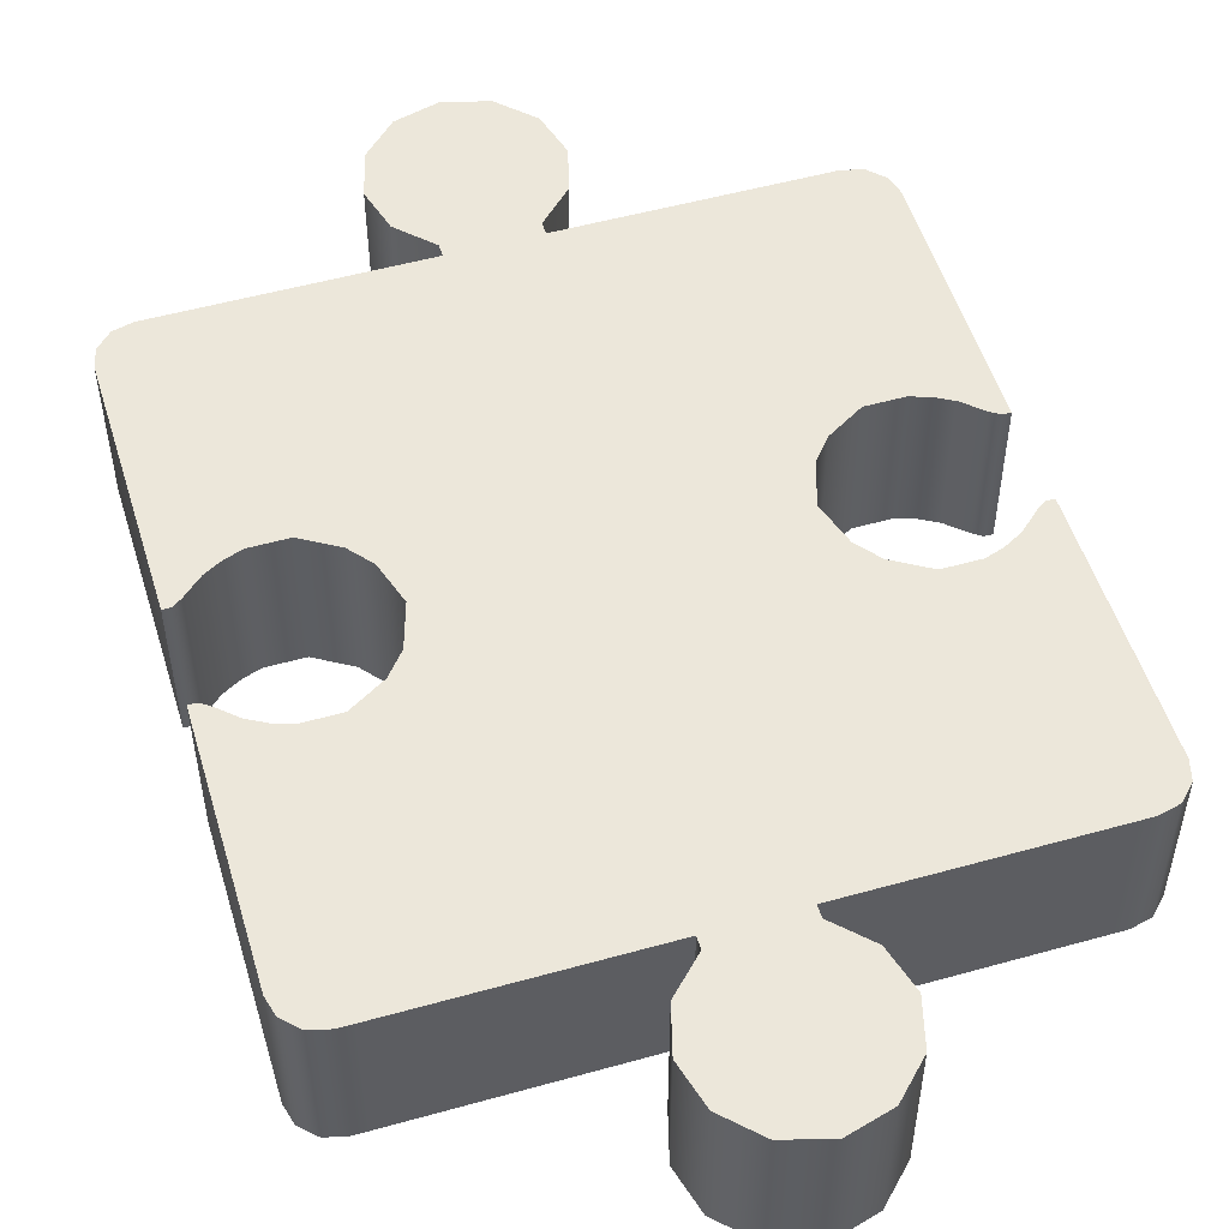
<metadata>
{"format":"obj","ext":"obj","renderer":"f3d","projection":"perspective","resolution":1024,"background":"white","views":[{"elev":52.2,"azim":163.2,"up":"+Z"}]}
</metadata>
<code>
g Jigsaw
v -0.3475 0.04713 -0.07718
v -0.3434 0.3279 -0.07718
v -0.3486 0.3082 -0.07718
v -0.3393 0.04713 -0.07718
v -0.3299 0.05335 -0.07718
v -0.3279 0.3434 -0.07718
v -0.3071 0.3486 -0.07718
v -0.3103 0.07096 -0.07718
v -0.2916 0.3486 -0.07718
v -0.2916 0.08132 -0.07718
v -0.273 0.08753 -0.07718
v -0.273 0.3486 -0.07718
v -0.2346 0.08753 -0.07718
v -0.2346 0.3486 -0.07718
v -0.1984 0.06578 -0.07718
v -0.1973 0.3486 -0.07718
v -0.1207 0.3486 -0.07718
v -0.1207 0.04506 -0.07718
v -0.1797 0.04299 -0.07718
v -0.04506 0.3486 -0.07718
v -0.1663 -0.000518 -0.07718
v -0.1207 -0.000518 -0.07718
v -0.04506 0.04506 -0.07718
v -0.0005178 0.04506 -0.07718
v -0.1207 -0.04506 -0.07718
v -0.1797 -0.04299 -0.07718
v -0.1984 -0.06578 -0.07718
v -0.04506 -0.000518 -0.07718
v -0.04506 -0.04506 -0.07718
v -0.0005178 -0.04506 -0.07718
v -0.04506 -0.3486 -0.07718
v -0.1207 -0.3486 -0.07718
v -0.1973 -0.3486 -0.07718
v -0.2346 -0.3486 -0.07718
v -0.2346 -0.08753 -0.07718
v -0.273 -0.3486 -0.07718
v -0.273 -0.08753 -0.07718
v -0.2916 -0.3486 -0.07718
v -0.2916 -0.08132 -0.07718
v -0.3103 -0.07096 -0.07718
v -0.3071 -0.3486 -0.07718
v -0.3299 -0.05335 -0.07718
v -0.3279 -0.3434 -0.07718
v -0.3434 -0.3279 -0.07718
v -0.3393 -0.04713 -0.07718
v -0.3486 -0.3082 -0.07718
v -0.3475 -0.04713 -0.07718
v -0.3393 0.04713 0.07718
v -0.3475 0.04713 0.07718
v -0.3486 0.3082 0.07718
v -0.3434 0.3279 0.07718
v -0.3299 0.05335 0.07718
v -0.3279 0.3434 0.07718
v -0.3071 0.3486 0.07718
v -0.3103 0.07096 0.07718
v -0.2916 0.3486 0.07718
v -0.2916 0.08132 0.07718
v -0.273 0.08753 0.07718
v -0.273 0.3486 0.07718
v -0.2346 0.08753 0.07718
v -0.2346 0.3486 0.07718
v -0.1984 0.06578 0.07718
v -0.1973 0.3486 0.07718
v -0.1207 0.3486 0.07718
v -0.1207 0.04506 0.07718
v -0.1797 0.04299 0.07718
v -0.04506 0.3486 0.07718
v -0.1663 -0.000518 0.07718
v -0.1207 -0.000518 0.07718
v -0.04506 0.04506 0.07718
v -0.0005178 0.04506 0.07718
v -0.1207 -0.04506 0.07718
v -0.1797 -0.04299 0.07718
v -0.1984 -0.06578 0.07718
v -0.04506 -0.000518 0.07718
v -0.04506 -0.04506 0.07718
v -0.0005178 -0.04506 0.07718
v -0.04506 -0.3486 0.07718
v -0.1207 -0.3486 0.07718
v -0.1973 -0.3486 0.07718
v -0.2346 -0.3486 0.07718
v -0.2346 -0.08753 0.07718
v -0.273 -0.3486 0.07718
v -0.273 -0.08753 0.07718
v -0.2916 -0.3486 0.07718
v -0.2916 -0.08132 0.07718
v -0.3103 -0.07096 0.07718
v -0.3071 -0.3486 0.07718
v -0.3299 -0.05335 0.07718
v -0.3279 -0.3434 0.07718
v -0.3434 -0.3279 0.07718
v -0.3393 -0.04713 0.07718
v -0.3475 -0.04713 0.07718
v -0.3486 -0.3082 0.07718
v 0.3486 0.3082 -0.07718
v 0.3393 0.04713 -0.07718
v 0.3475 0.04713 -0.07718
v 0.3434 0.3279 -0.07718
v 0.3299 0.05335 -0.07718
v 0.3279 0.3434 -0.07718
v 0.3071 0.3486 -0.07718
v 0.3103 0.07096 -0.07718
v 0.2916 0.3486 -0.07718
v 0.2916 0.08132 -0.07718
v 0.273 0.08753 -0.07718
v 0.273 0.3486 -0.07718
v 0.2346 0.08753 -0.07718
v 0.2346 0.3486 -0.07718
v 0.1984 0.06578 -0.07718
v 0.1973 0.3486 -0.07718
v 0.1207 0.3486 -0.07718
v 0.1207 0.04506 -0.07718
v 0.1797 0.04299 -0.07718
v 0.04506 0.3486 -0.07718
v 0.1663 -0.000518 -0.07718
v 0.1207 -0.000518 -0.07718
v 0.04506 0.04506 -0.07718
v 0.1207 -0.04506 -0.07718
v 0.1797 -0.04299 -0.07718
v 0.1984 -0.06578 -0.07718
v 0.04506 -0.000518 -0.07718
v 0.04506 -0.04506 -0.07718
v 0.1207 -0.3486 -0.07718
v 0.1973 -0.3486 -0.07718
v 0.2346 -0.3486 -0.07718
v 0.2346 -0.08753 -0.07718
v 0.273 -0.3486 -0.07718
v 0.273 -0.08753 -0.07718
v 0.04506 -0.3486 -0.07718
v 0.2916 -0.3486 -0.07718
v 0.2916 -0.08132 -0.07718
v 0.3103 -0.07096 -0.07718
v 0.3071 -0.3486 -0.07718
v 0.3299 -0.05335 -0.07718
v 0.3279 -0.3434 -0.07718
v 0.3434 -0.3279 -0.07718
v 0.3393 -0.04713 -0.07718
v 0.3475 -0.04713 -0.07718
v 0.3486 -0.3082 -0.07718
v -0.0005178 -0.000518 -0.07718
v -0.0005178 -0.3486 -0.07718
v -0.0005178 -0.361 -0.07718
v 0.04506 -0.361 -0.07718
v -0.04506 -0.361 -0.07718
v 0.07821 -0.3942 -0.07718
v -0.07821 -0.3942 -0.07718
v -0.0005178 -0.3942 -0.07718
v -0.0005178 -0.4387 -0.07718
v 0.09064 -0.4387 -0.07718
v -0.09064 -0.4387 -0.07718
v 0.07821 -0.4843 -0.07718
v -0.07821 -0.4843 -0.07718
v -0.0005178 -0.4843 -0.07718
v 0.04506 -0.5174 -0.07718
v -0.04506 -0.5174 -0.07718
v -0.0005178 -0.5299 -0.07718
v 0.3434 0.3279 0.07718
v 0.3486 0.3082 0.07718
v 0.3475 0.04713 0.07718
v 0.3393 0.04713 0.07718
v 0.3299 0.05335 0.07718
v 0.3279 0.3434 0.07718
v 0.3071 0.3486 0.07718
v 0.3103 0.07096 0.07718
v 0.2916 0.3486 0.07718
v 0.2916 0.08132 0.07718
v 0.273 0.08753 0.07718
v 0.273 0.3486 0.07718
v 0.2346 0.08753 0.07718
v 0.2346 0.3486 0.07718
v 0.1984 0.06578 0.07718
v 0.1973 0.3486 0.07718
v 0.1207 0.3486 0.07718
v 0.1207 0.04506 0.07718
v 0.1797 0.04299 0.07718
v 0.04506 0.3486 0.07718
v 0.1663 -0.000518 0.07718
v 0.1207 -0.000518 0.07718
v 0.04506 0.04506 0.07718
v 0.1207 -0.04506 0.07718
v 0.1797 -0.04299 0.07718
v 0.1984 -0.06578 0.07718
v 0.04506 -0.000518 0.07718
v 0.04506 -0.04506 0.07718
v 0.1207 -0.3486 0.07718
v 0.1973 -0.3486 0.07718
v 0.2346 -0.3486 0.07718
v 0.2346 -0.08753 0.07718
v 0.273 -0.3486 0.07718
v 0.273 -0.08753 0.07718
v 0.04506 -0.3486 0.07718
v 0.2916 -0.3486 0.07718
v 0.2916 -0.08132 0.07718
v 0.3103 -0.07096 0.07718
v 0.3071 -0.3486 0.07718
v 0.3299 -0.05335 0.07718
v 0.3279 -0.3434 0.07718
v 0.3434 -0.3279 0.07718
v 0.3393 -0.04713 0.07718
v 0.3486 -0.3082 0.07718
v 0.3475 -0.04713 0.07718
v -0.0005178 -0.000518 0.07718
v -0.0005178 -0.3486 0.07718
v -0.0005178 -0.361 0.07718
v 0.04506 -0.361 0.07718
v -0.04506 -0.361 0.07718
v 0.07821 -0.3942 0.07718
v -0.07821 -0.3942 0.07718
v -0.0005178 -0.3942 0.07718
v -0.0005178 -0.4387 0.07718
v 0.09064 -0.4387 0.07718
v -0.09064 -0.4387 0.07718
v 0.07821 -0.4843 0.07718
v -0.07821 -0.4843 0.07718
v -0.0005178 -0.4843 0.07718
v 0.04506 -0.5174 0.07718
v -0.04506 -0.5174 0.07718
v -0.0005178 -0.5299 0.07718
v 0.04506 -0.361 -0.07718
v 0.04506 -0.3486 0.07718
v 0.04506 -0.3486 -0.07718
v 0.04506 -0.361 0.07718
v 0.07821 -0.3942 -0.07718
v 0.07821 -0.3942 0.07718
v 0.09064 -0.4387 -0.07718
v 0.09064 -0.4387 0.07718
v 0.07821 -0.4843 -0.07718
v 0.07821 -0.4843 0.07718
v 0.04506 -0.5174 -0.07718
v 0.04506 -0.5174 0.07718
v -0.0005178 -0.5299 -0.07718
v -0.0005178 -0.5299 0.07718
v -0.04506 -0.5174 -0.07718
v -0.04506 -0.5174 0.07718
v -0.07821 -0.4843 -0.07718
v -0.07821 -0.4843 0.07718
v -0.09064 -0.4387 -0.07718
v -0.09064 -0.4387 0.07718
v -0.07821 -0.3942 -0.07718
v -0.07821 -0.3942 0.07718
v -0.04506 -0.361 -0.07718
v -0.04506 -0.361 0.07718
v -0.04506 -0.3486 -0.07718
v -0.04506 -0.3486 0.07718
v 0.04506 -0.3486 -0.07718
v 0.04506 -0.3486 0.07718
v 0.1207 -0.3486 0.07718
v 0.1207 -0.3486 -0.07718
v 0.1973 -0.3486 0.07718
v 0.1973 -0.3486 -0.07718
v 0.2346 -0.3486 0.07718
v 0.2346 -0.3486 -0.07718
v 0.273 -0.3486 0.07718
v 0.273 -0.3486 -0.07718
v 0.2916 -0.3486 0.07718
v 0.2916 -0.3486 -0.07718
v 0.3071 -0.3486 0.07718
v 0.3071 -0.3486 -0.07718
v 0.3279 -0.3434 0.07718
v 0.3279 -0.3434 -0.07718
v 0.3434 -0.3279 0.07718
v 0.3434 -0.3279 -0.07718
v 0.3486 -0.3082 0.07718
v 0.3486 -0.3082 -0.07718
v 0.3475 -0.04713 -0.07718
v 0.3475 -0.04713 0.07718
v 0.3475 -0.04713 -0.07718
v 0.3475 -0.04713 0.07718
v 0.3393 -0.04713 0.07718
v 0.3393 -0.04713 -0.07718
v 0.3299 -0.05335 0.07718
v 0.3299 -0.05335 -0.07718
v 0.3103 -0.07096 0.07718
v 0.3103 -0.07096 -0.07718
v 0.2916 -0.08132 0.07718
v 0.2916 -0.08132 -0.07718
v 0.273 -0.08753 0.07718
v 0.273 -0.08753 -0.07718
v 0.2346 -0.08753 0.07718
v 0.2346 -0.08753 -0.07718
v 0.1984 -0.06578 0.07718
v 0.1984 -0.06578 -0.07718
v 0.1797 -0.04299 0.07718
v 0.1797 -0.04299 -0.07718
v 0.1663 -0.000518 0.07718
v 0.1663 -0.000518 -0.07718
v 0.1797 0.04299 0.07718
v 0.1797 0.04299 -0.07718
v 0.1984 0.06578 0.07718
v 0.1984 0.06578 -0.07718
v 0.2346 0.08753 0.07718
v 0.2346 0.08753 -0.07718
v 0.273 0.08753 0.07718
v 0.273 0.08753 -0.07718
v 0.2916 0.08132 0.07718
v 0.2916 0.08132 -0.07718
v 0.3103 0.07096 0.07718
v 0.3103 0.07096 -0.07718
v 0.3299 0.05335 0.07718
v 0.3299 0.05335 -0.07718
v 0.3393 0.04713 0.07718
v 0.3393 0.04713 -0.07718
v 0.3475 0.04713 0.07718
v 0.3475 0.04713 -0.07718
v 0.3486 0.3082 -0.07718
v 0.3475 0.04713 -0.07718
v 0.3475 0.04713 0.07718
v 0.3486 0.3082 0.07718
v 0.3434 0.3279 0.07718
v 0.3434 0.3279 -0.07718
v 0.3279 0.3434 0.07718
v 0.3279 0.3434 -0.07718
v 0.3071 0.3486 0.07718
v 0.3071 0.3486 -0.07718
v 0.2916 0.3486 0.07718
v 0.2916 0.3486 -0.07718
v 0.273 0.3486 0.07718
v 0.273 0.3486 -0.07718
v 0.2346 0.3486 0.07718
v 0.2346 0.3486 -0.07718
v 0.1973 0.3486 0.07718
v 0.1973 0.3486 -0.07718
v 0.1207 0.3486 0.07718
v 0.1207 0.3486 -0.07718
v 0.04506 0.3486 0.07718
v 0.04506 0.3486 -0.07718
v 0.04506 0.3486 -0.07718
v 0.04506 0.3486 0.07718
v 0.04506 0.361 0.07718
v 0.04506 0.361 -0.07718
v 0.07821 0.3942 0.07718
v 0.07821 0.3942 -0.07718
v 0.09064 0.4387 0.07718
v 0.09064 0.4387 -0.07718
v 0.07821 0.4843 0.07718
v 0.07821 0.4843 -0.07718
v 0.04506 0.5174 0.07718
v 0.04506 0.5174 -0.07718
v -0.0005178 0.5299 0.07718
v -0.0005178 0.5299 -0.07718
v -0.04506 0.5174 0.07718
v -0.04506 0.5174 -0.07718
v -0.07821 0.4843 0.07718
v -0.07821 0.4843 -0.07718
v -0.09064 0.4387 0.07718
v -0.09064 0.4387 -0.07718
v -0.07821 0.3942 0.07718
v -0.07821 0.3942 -0.07718
v -0.04506 0.361 0.07718
v -0.04506 0.361 -0.07718
v -0.04506 0.3486 0.07718
v -0.04506 0.3486 -0.07718
v -0.04506 0.3486 -0.07718
v -0.04506 0.3486 0.07718
v -0.1207 0.3486 0.07718
v -0.1207 0.3486 -0.07718
v -0.1973 0.3486 0.07718
v -0.1973 0.3486 -0.07718
v -0.2346 0.3486 0.07718
v -0.2346 0.3486 -0.07718
v -0.273 0.3486 0.07718
v -0.273 0.3486 -0.07718
v -0.2916 0.3486 0.07718
v -0.2916 0.3486 -0.07718
v -0.3071 0.3486 0.07718
v -0.3071 0.3486 -0.07718
v -0.3279 0.3434 0.07718
v -0.3279 0.3434 -0.07718
v -0.3434 0.3279 0.07718
v -0.3434 0.3279 -0.07718
v -0.3486 0.3082 0.07718
v -0.3486 0.3082 -0.07718
v -0.3475 0.04713 -0.07718
v -0.3475 0.04713 0.07718
v -0.3475 0.04713 -0.07718
v -0.3475 0.04713 0.07718
v -0.3393 0.04713 0.07718
v -0.3393 0.04713 -0.07718
v -0.3299 0.05335 0.07718
v -0.3299 0.05335 -0.07718
v -0.3103 0.07096 0.07718
v -0.3103 0.07096 -0.07718
v -0.2916 0.08132 0.07718
v -0.2916 0.08132 -0.07718
v -0.273 0.08753 0.07718
v -0.273 0.08753 -0.07718
v -0.2346 0.08753 0.07718
v -0.2346 0.08753 -0.07718
v -0.1984 0.06578 0.07718
v -0.1984 0.06578 -0.07718
v -0.1797 0.04299 0.07718
v -0.1797 0.04299 -0.07718
v -0.1663 -0.000518 0.07718
v -0.1663 -0.000518 -0.07718
v -0.1797 -0.04299 0.07718
v -0.1797 -0.04299 -0.07718
v -0.1984 -0.06578 0.07718
v -0.1984 -0.06578 -0.07718
v -0.2346 -0.08753 0.07718
v -0.2346 -0.08753 -0.07718
v -0.273 -0.08753 0.07718
v -0.273 -0.08753 -0.07718
v -0.2916 -0.08132 0.07718
v -0.2916 -0.08132 -0.07718
v -0.3103 -0.07096 0.07718
v -0.3103 -0.07096 -0.07718
v -0.3299 -0.05335 0.07718
v -0.3299 -0.05335 -0.07718
v -0.3393 -0.04713 0.07718
v -0.3393 -0.04713 -0.07718
v -0.3475 -0.04713 0.07718
v -0.3475 -0.04713 -0.07718
v -0.3486 -0.3082 -0.07718
v -0.3475 -0.04713 -0.07718
v -0.3475 -0.04713 0.07718
v -0.3486 -0.3082 0.07718
v -0.3434 -0.3279 0.07718
v -0.3434 -0.3279 -0.07718
v -0.3279 -0.3434 0.07718
v -0.3279 -0.3434 -0.07718
v -0.3071 -0.3486 0.07718
v -0.3071 -0.3486 -0.07718
v -0.2916 -0.3486 0.07718
v -0.2916 -0.3486 -0.07718
v -0.273 -0.3486 0.07718
v -0.273 -0.3486 -0.07718
v -0.2346 -0.3486 0.07718
v -0.2346 -0.3486 -0.07718
v -0.1973 -0.3486 0.07718
v -0.1973 -0.3486 -0.07718
v -0.1207 -0.3486 0.07718
v -0.1207 -0.3486 -0.07718
v -0.04506 -0.3486 0.07718
v -0.04506 -0.3486 -0.07718
v -0.0005178 0.5299 -0.07718
v -0.04506 0.5174 -0.07718
v -0.0005178 0.4843 -0.07718
v 0.04506 0.5174 -0.07718
v -0.07821 0.4843 -0.07718
v -0.0005178 0.4387 -0.07718
v 0.07821 0.4843 -0.07718
v -0.09064 0.4387 -0.07718
v 0.09064 0.4387 -0.07718
v -0.07821 0.3942 -0.07718
v 0.07821 0.3942 -0.07718
v -0.0005178 0.3942 -0.07718
v -0.0005178 0.361 -0.07718
v -0.04506 0.361 -0.07718
v 0.04506 0.361 -0.07718
v -0.0005178 0.3486 -0.07718
v -0.04506 0.5174 0.07718
v -0.0005178 0.5299 0.07718
v -0.0005178 0.4843 0.07718
v 0.04506 0.5174 0.07718
v -0.07821 0.4843 0.07718
v -0.0005178 0.4387 0.07718
v 0.07821 0.4843 0.07718
v -0.09064 0.4387 0.07718
v 0.09064 0.4387 0.07718
v -0.07821 0.3942 0.07718
v 0.07821 0.3942 0.07718
v -0.0005178 0.3942 0.07718
v -0.0005178 0.361 0.07718
v -0.04506 0.361 0.07718
v 0.04506 0.361 0.07718
v -0.0005178 0.3486 0.07718
g Jigsaw_0
f 3 2 1
f 2 4 1
f 5 4 2
f 6 5 2
f 6 7 5
f 7 8 5
f 8 7 9
f 10 8 9
f 11 10 9
f 12 11 9
f 11 12 13
f 12 14 13
f 13 14 15
f 14 16 15
f 15 16 17
f 18 15 17
f 15 18 19
f 18 17 20
f 21 19 18
f 22 21 18
f 23 18 20
f 22 18 23
f 24 23 20
f 21 22 25
f 26 21 25
f 25 27 26
f 28 22 23
f 23 24 28
f 25 22 29
f 22 28 29
f 30 29 28
f 29 31 25
f 29 30 31
f 25 32 27
f 31 32 25
f 32 33 27
f 27 33 34
f 35 27 34
f 35 34 36
f 37 35 36
f 37 36 38
f 39 37 38
f 39 38 40
f 38 41 40
f 42 40 41
f 43 42 41
f 42 43 44
f 45 42 44
f 45 44 46
f 47 45 46
f 50 49 48
f 51 50 48
f 48 52 51
f 52 53 51
f 54 53 52
f 55 54 52
f 54 55 56
f 55 57 56
f 57 58 56
f 58 59 56
f 59 58 60
f 61 59 60
f 61 60 62
f 63 61 62
f 63 62 64
f 62 65 64
f 62 66 65
f 64 65 67
f 65 66 68
f 69 65 68
f 65 70 67
f 70 65 69
f 70 71 67
f 72 69 68
f 73 72 68
f 73 74 72
f 75 70 69
f 70 75 71
f 72 76 69
f 76 75 69
f 75 76 77
f 76 72 78
f 76 78 77
f 72 74 79
f 72 79 78
f 74 80 79
f 80 74 81
f 74 82 81
f 81 82 83
f 82 84 83
f 85 83 84
f 86 85 84
f 86 87 85
f 87 88 85
f 87 89 88
f 89 90 88
f 91 90 89
f 92 91 89
f 92 93 91
f 93 94 91
f 97 96 95
f 96 98 95
f 96 99 98
f 99 100 98
f 100 99 101
f 99 102 101
f 103 101 102
f 104 103 102
f 104 105 103
f 105 106 103
f 105 107 106
f 107 108 106
f 107 109 108
f 109 110 108
f 111 110 109
f 112 111 109
f 112 109 113
f 114 111 112
f 113 115 112
f 115 116 112
f 117 114 112
f 112 116 117
f 116 115 118
f 115 119 118
f 120 118 119
f 116 121 117
f 117 24 114
f 24 117 121
f 116 118 122
f 121 116 122
f 118 120 123
f 120 124 123
f 125 124 120
f 126 125 120
f 127 125 126
f 128 127 126
f 118 123 129
f 122 118 129
f 127 128 130
f 128 131 130
f 131 132 130
f 132 133 130
f 133 132 134
f 135 133 134
f 135 134 136
f 134 137 136
f 136 137 138
f 139 136 138
f 30 122 129
f 122 30 121
f 30 140 121
f 140 24 121
f 140 30 28
f 24 140 28
f 141 30 129
f 142 141 129
f 30 141 31
f 141 142 31
f 143 142 129
f 142 144 31
f 143 145 142
f 146 144 142
f 145 147 142
f 147 146 142
f 147 145 148
f 146 147 148
f 145 149 148
f 150 146 148
f 148 149 151
f 150 148 152
f 153 148 151
f 148 153 152
f 153 151 154
f 152 153 155
f 153 154 156
f 155 153 156
f 159 158 157
f 160 159 157
f 160 157 161
f 157 162 161
f 161 162 163
f 164 161 163
f 164 163 165
f 166 164 165
f 166 165 167
f 165 168 167
f 169 167 168
f 170 169 168
f 171 169 170
f 172 171 170
f 171 172 173
f 174 171 173
f 175 171 174
f 174 173 176
f 175 174 177
f 174 178 177
f 179 174 176
f 174 179 178
f 178 180 177
f 180 181 177
f 182 181 180
f 179 183 178
f 179 176 71
f 183 179 71
f 184 180 178
f 183 184 178
f 182 180 185
f 186 182 185
f 186 187 182
f 187 188 182
f 187 189 188
f 189 190 188
f 185 180 191
f 180 184 191
f 190 189 192
f 193 190 192
f 194 193 192
f 195 194 192
f 194 195 196
f 195 197 196
f 196 197 198
f 199 196 198
f 198 200 199
f 200 201 199
f 184 77 191
f 184 183 77
f 183 202 77
f 202 183 71
f 202 75 77
f 75 202 71
f 77 203 191
f 191 203 204
f 78 203 77
f 203 78 204
f 205 191 204
f 78 206 204
f 205 204 207
f 204 206 208
f 204 209 207
f 209 204 208
f 209 210 207
f 210 209 208
f 210 211 207
f 212 210 208
f 213 211 210
f 212 214 210
f 215 213 210
f 214 215 210
f 215 216 213
f 217 215 214
f 215 218 216
f 218 215 217
f 221 220 219
f 220 222 219
f 219 222 223
f 222 224 223
f 223 224 225
f 224 226 225
f 225 226 227
f 226 228 227
f 227 228 229
f 228 230 229
f 229 230 231
f 230 232 231
f 231 232 233
f 232 234 233
f 233 234 235
f 234 236 235
f 235 236 237
f 236 238 237
f 237 238 239
f 238 240 239
f 239 240 241
f 240 242 241
f 241 242 243
f 242 244 243
f 247 246 245
f 248 247 245
f 249 247 248
f 250 249 248
f 251 249 250
f 252 251 250
f 253 251 252
f 254 253 252
f 255 253 254
f 256 255 254
f 257 255 256
f 258 257 256
f 259 257 258
f 260 259 258
f 261 259 260
f 262 261 260
f 263 261 262
f 264 263 262
f 263 264 265
f 266 263 265
f 269 268 267
f 270 269 267
f 271 269 270
f 272 271 270
f 273 271 272
f 274 273 272
f 275 273 274
f 276 275 274
f 277 275 276
f 278 277 276
f 279 277 278
f 280 279 278
f 281 279 280
f 282 281 280
f 283 281 282
f 284 283 282
f 285 283 284
f 286 285 284
f 287 285 286
f 288 287 286
f 289 287 288
f 290 289 288
f 291 289 290
f 292 291 290
f 293 291 292
f 294 293 292
f 295 293 294
f 296 295 294
f 297 295 296
f 298 297 296
f 299 297 298
f 300 299 298
f 301 299 300
f 302 301 300
f 303 301 302
f 304 303 302
f 307 306 305
f 308 307 305
f 309 308 305
f 310 309 305
f 311 309 310
f 312 311 310
f 313 311 312
f 314 313 312
f 315 313 314
f 316 315 314
f 317 315 316
f 318 317 316
f 319 317 318
f 320 319 318
f 321 319 320
f 322 321 320
f 323 321 322
f 324 323 322
f 325 323 324
f 326 325 324
f 329 328 327
f 330 329 327
f 331 329 330
f 332 331 330
f 333 331 332
f 334 333 332
f 335 333 334
f 336 335 334
f 337 335 336
f 338 337 336
f 339 337 338
f 340 339 338
f 341 339 340
f 342 341 340
f 343 341 342
f 344 343 342
f 345 343 344
f 346 345 344
f 347 345 346
f 348 347 346
f 349 347 348
f 350 349 348
f 351 349 350
f 352 351 350
f 355 354 353
f 356 355 353
f 357 355 356
f 358 357 356
f 359 357 358
f 360 359 358
f 361 359 360
f 362 361 360
f 363 361 362
f 364 363 362
f 365 363 364
f 366 365 364
f 367 365 366
f 368 367 366
f 369 367 368
f 370 369 368
f 371 369 370
f 372 371 370
f 371 372 373
f 374 371 373
f 377 376 375
f 378 377 375
f 379 377 378
f 380 379 378
f 381 379 380
f 382 381 380
f 383 381 382
f 384 383 382
f 385 383 384
f 386 385 384
f 387 385 386
f 388 387 386
f 389 387 388
f 390 389 388
f 391 389 390
f 392 391 390
f 393 391 392
f 394 393 392
f 395 393 394
f 396 395 394
f 397 395 396
f 398 397 396
f 399 397 398
f 400 399 398
f 401 399 400
f 402 401 400
f 403 401 402
f 404 403 402
f 405 403 404
f 406 405 404
f 407 405 406
f 408 407 406
f 409 407 408
f 410 409 408
f 411 409 410
f 412 411 410
f 415 414 413
f 416 415 413
f 417 416 413
f 418 417 413
f 419 417 418
f 420 419 418
f 421 419 420
f 422 421 420
f 423 421 422
f 424 423 422
f 425 423 424
f 426 425 424
f 427 425 426
f 428 427 426
f 429 427 428
f 430 429 428
f 431 429 430
f 432 431 430
f 433 431 432
f 434 433 432
f 437 436 435
f 438 437 435
f 437 439 436
f 437 440 439
f 441 437 438
f 440 437 441
f 440 442 439
f 443 440 441
f 444 442 440
f 443 445 440
f 446 444 440
f 445 446 440
f 444 446 447
f 446 445 447
f 448 444 447
f 445 449 447
f 448 447 20
f 447 449 114
f 447 450 20
f 450 447 114
f 450 24 20
f 24 450 114
f 453 452 451
f 452 453 454
f 453 451 455
f 453 455 456
f 454 453 457
f 457 453 456
f 455 458 456
f 459 457 456
f 456 458 460
f 459 456 461
f 462 456 460
f 456 462 461
f 463 462 460
f 462 463 461
f 464 463 460
f 463 465 461
f 464 67 463
f 176 465 463
f 67 466 463
f 466 176 463
f 71 466 67
f 176 466 71

</code>
